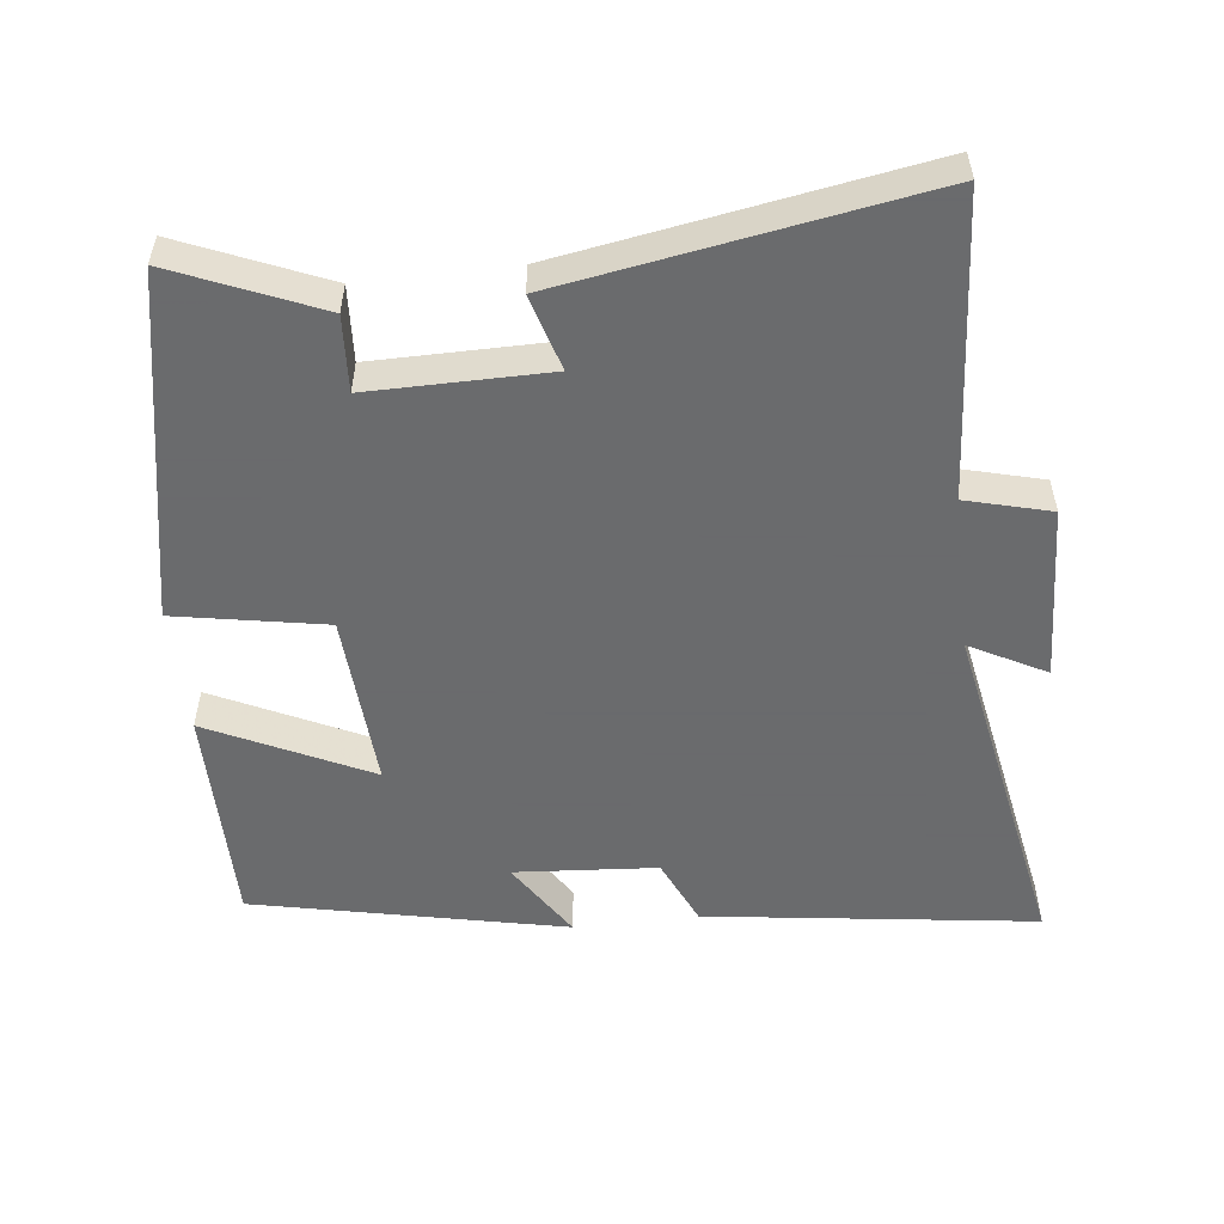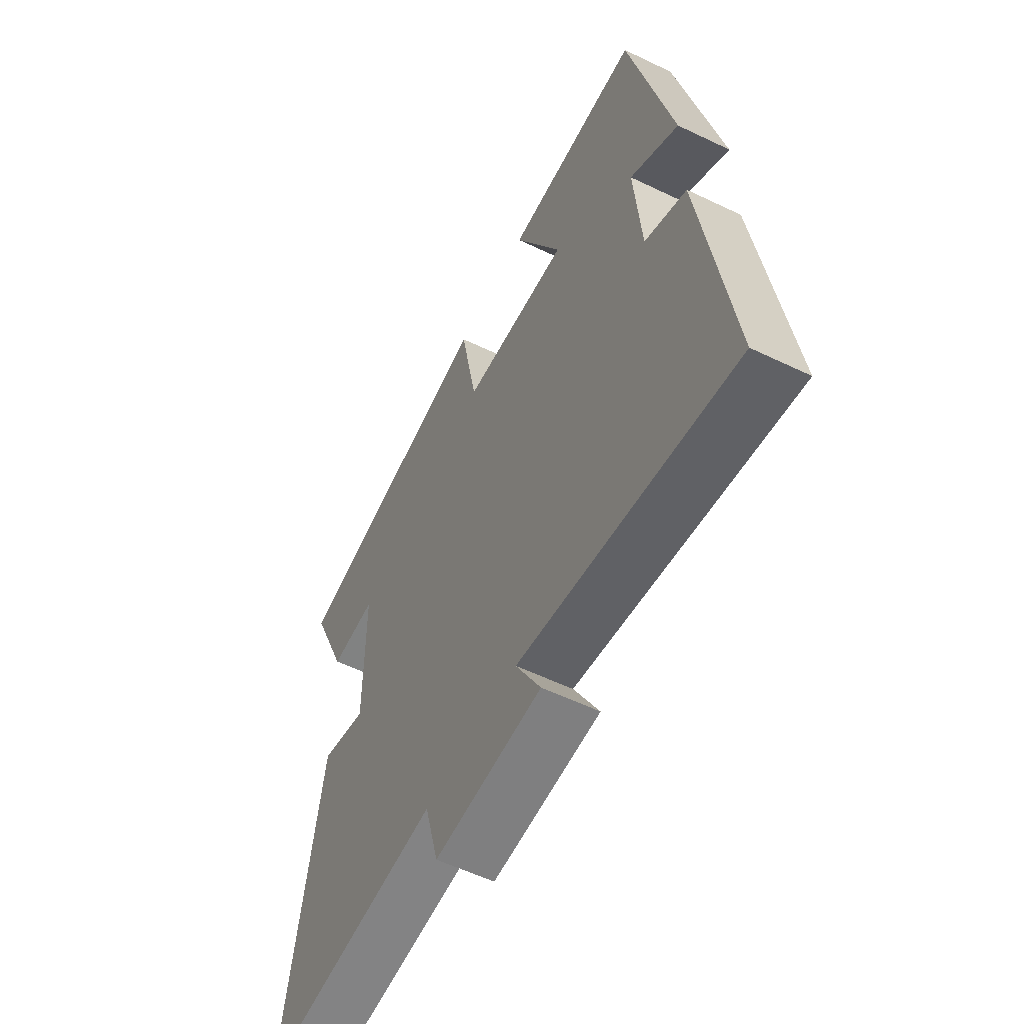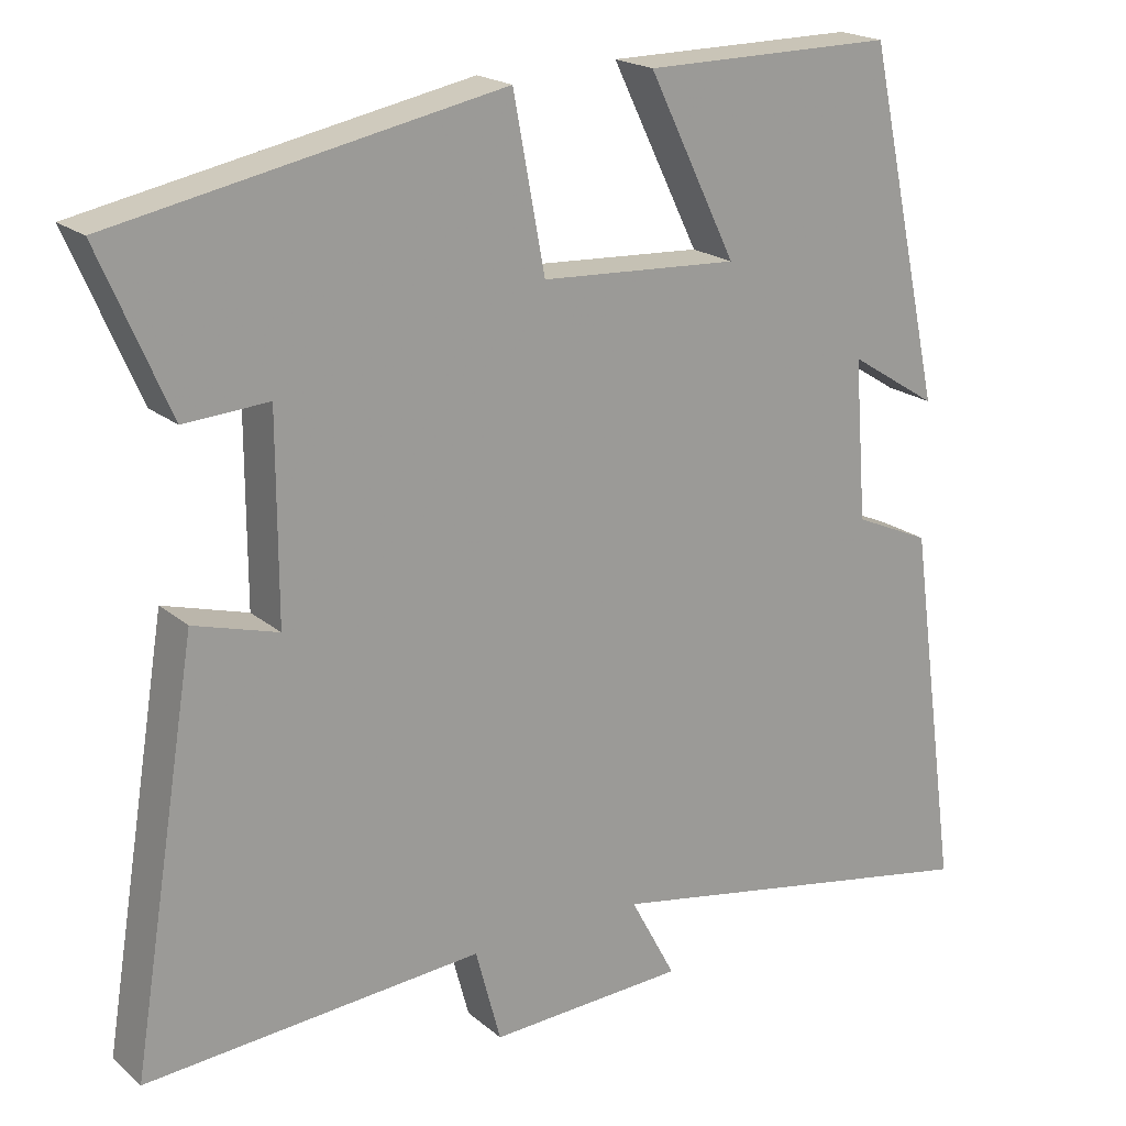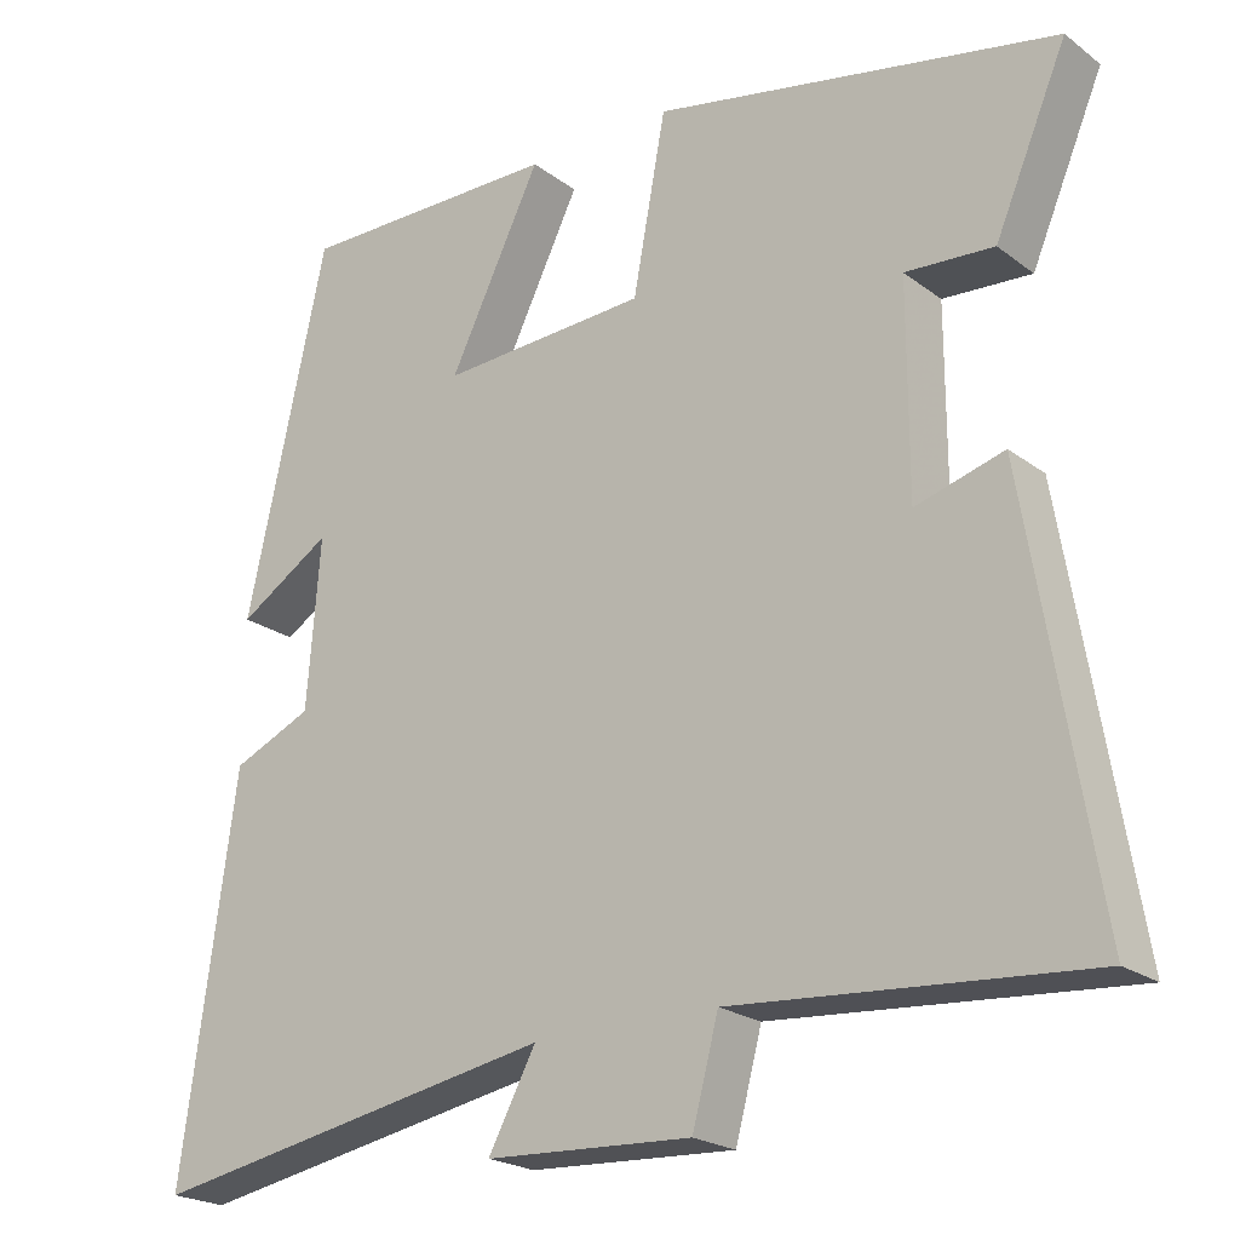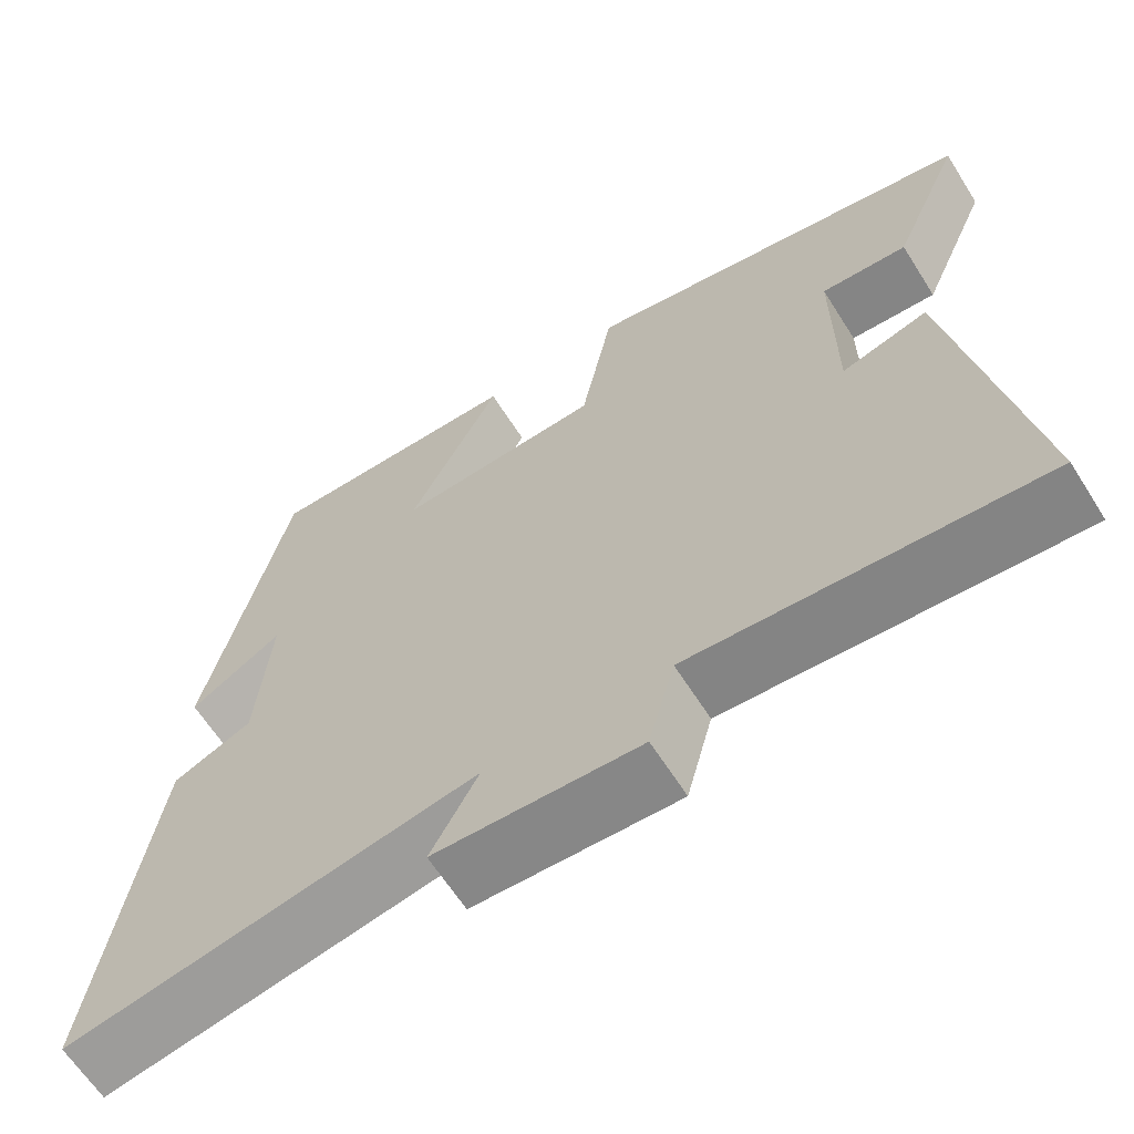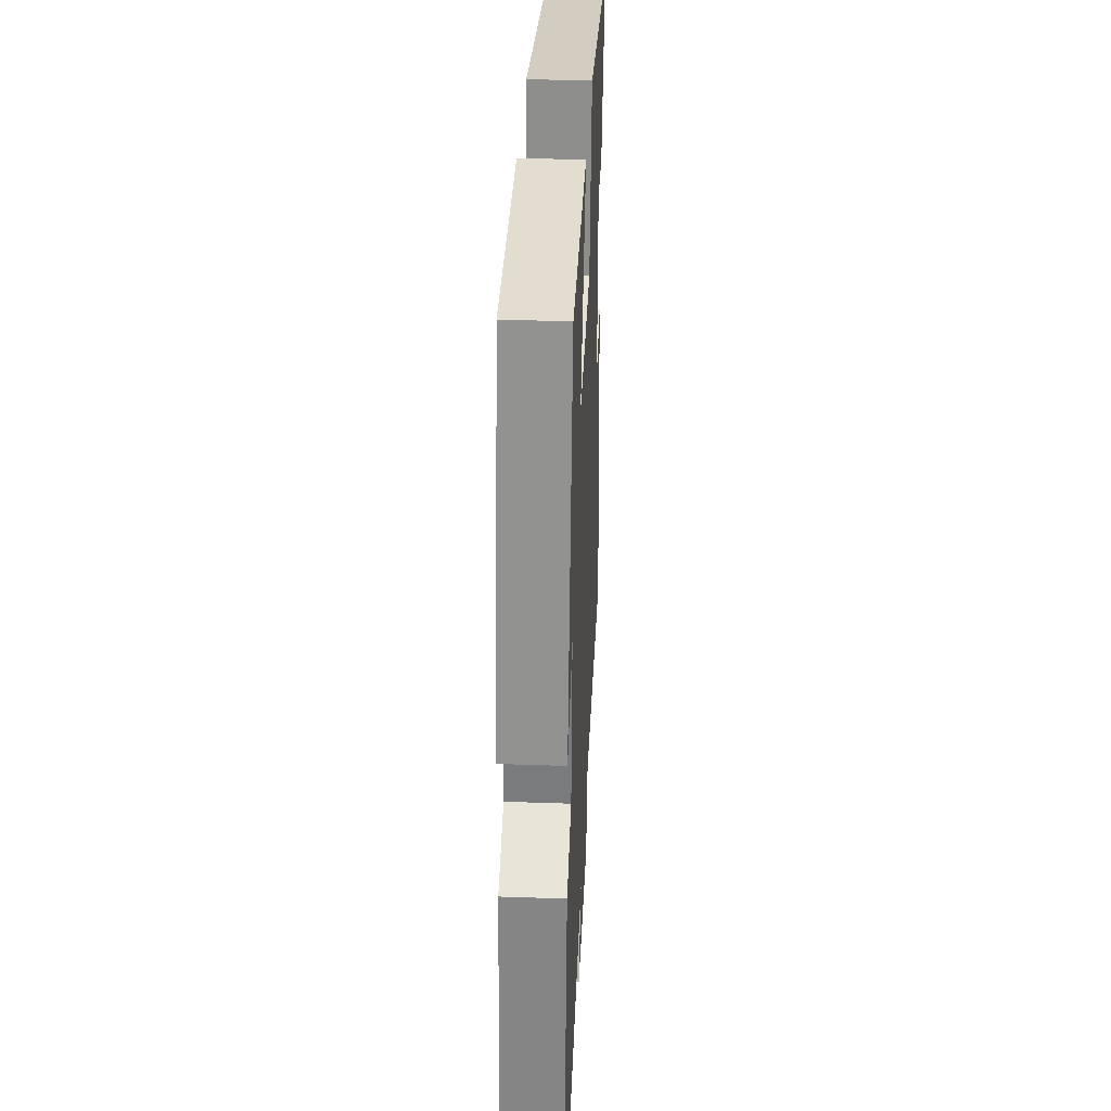
<metadata>
{"format":"obj","ext":"obj","renderer":"f3d","projection":"perspective","resolution":1024,"background":"white","views":[{"elev":-53.2,"azim":96.8,"up":"+Y"},{"elev":-57.1,"azim":-116.6,"up":"+Z"},{"elev":19.9,"azim":146.0,"up":"+Z"},{"elev":-21.9,"azim":38.0,"up":"+Z"},{"elev":-64.2,"azim":32.4,"up":"+Z"},{"elev":35.8,"azim":-87.4,"up":"+Z"}]}
</metadata>
<code>
v -0.566 0.07 -0.591
v -0.5 0.07 -0.119
v -0.403 0.07 -0.076
v -0.387 0.07 0.128
v -0.5 0.07 0.057
v -0.402 0.07 0.502
v -0.082 0.07 0.5
v -0.194 0.07 0.272
v 0.058 0.07 0.286
v 0.098 0.07 0.5
v 0.588 0.07 0.403
v 0.5 0.07 0.198
v 0.393 0.07 0.205
v 0.393 0.07 -0.049
v 0.5 0.07 -0.018
v 0.584 0.07 -0.532
v 0.156 0.07 -0.5
v 0.124 0.07 -0.62
v -0.126 0.07 -0.608
v -0.068 0.07 -0.5
v -0.566 0 -0.591
v -0.5 0 -0.119
v -0.403 0 -0.076
v -0.387 0 0.128
v -0.5 0 0.057
v -0.402 0 0.502
v -0.082 0 0.5
v -0.194 0 0.272
v 0.058 0 0.286
v 0.098 0 0.5
v 0.588 0 0.403
v 0.5 0 0.198
v 0.393 0 0.205
v 0.393 0 -0.049
v 0.5 0 -0.018
v 0.584 0 -0.532
v 0.156 0 -0.5
v 0.124 0 -0.62
v -0.126 0 -0.608
v -0.068 0 -0.5
f 17 18 19 20
f 14 15 16 17
f 13 14 17 20
f 10 11 12 13
f 9 10 13 20
f 8 9 20 1
f 4 5 6 7
f 3 4 7 8
f 1 2 3
f 1 3 8
f 40 39 38 37
f 37 36 35 34
f 40 37 34 33
f 33 32 31 30
f 40 33 30 29
f 21 40 29 28
f 27 26 25 24
f 28 27 24 23
f 23 22 21
f 28 23 21
f 1 21 22 2
f 2 22 23 3
f 3 23 24 4
f 4 24 25 5
f 5 25 26 6
f 6 26 27 7
f 7 27 28 8
f 8 28 29 9
f 9 29 30 10
f 10 30 31 11
f 11 31 32 12
f 12 32 33 13
f 13 33 34 14
f 14 34 35 15
f 15 35 36 16
f 16 36 37 17
f 17 37 38 18
f 18 38 39 19
f 19 39 40 20
f 20 40 21 1

</code>
